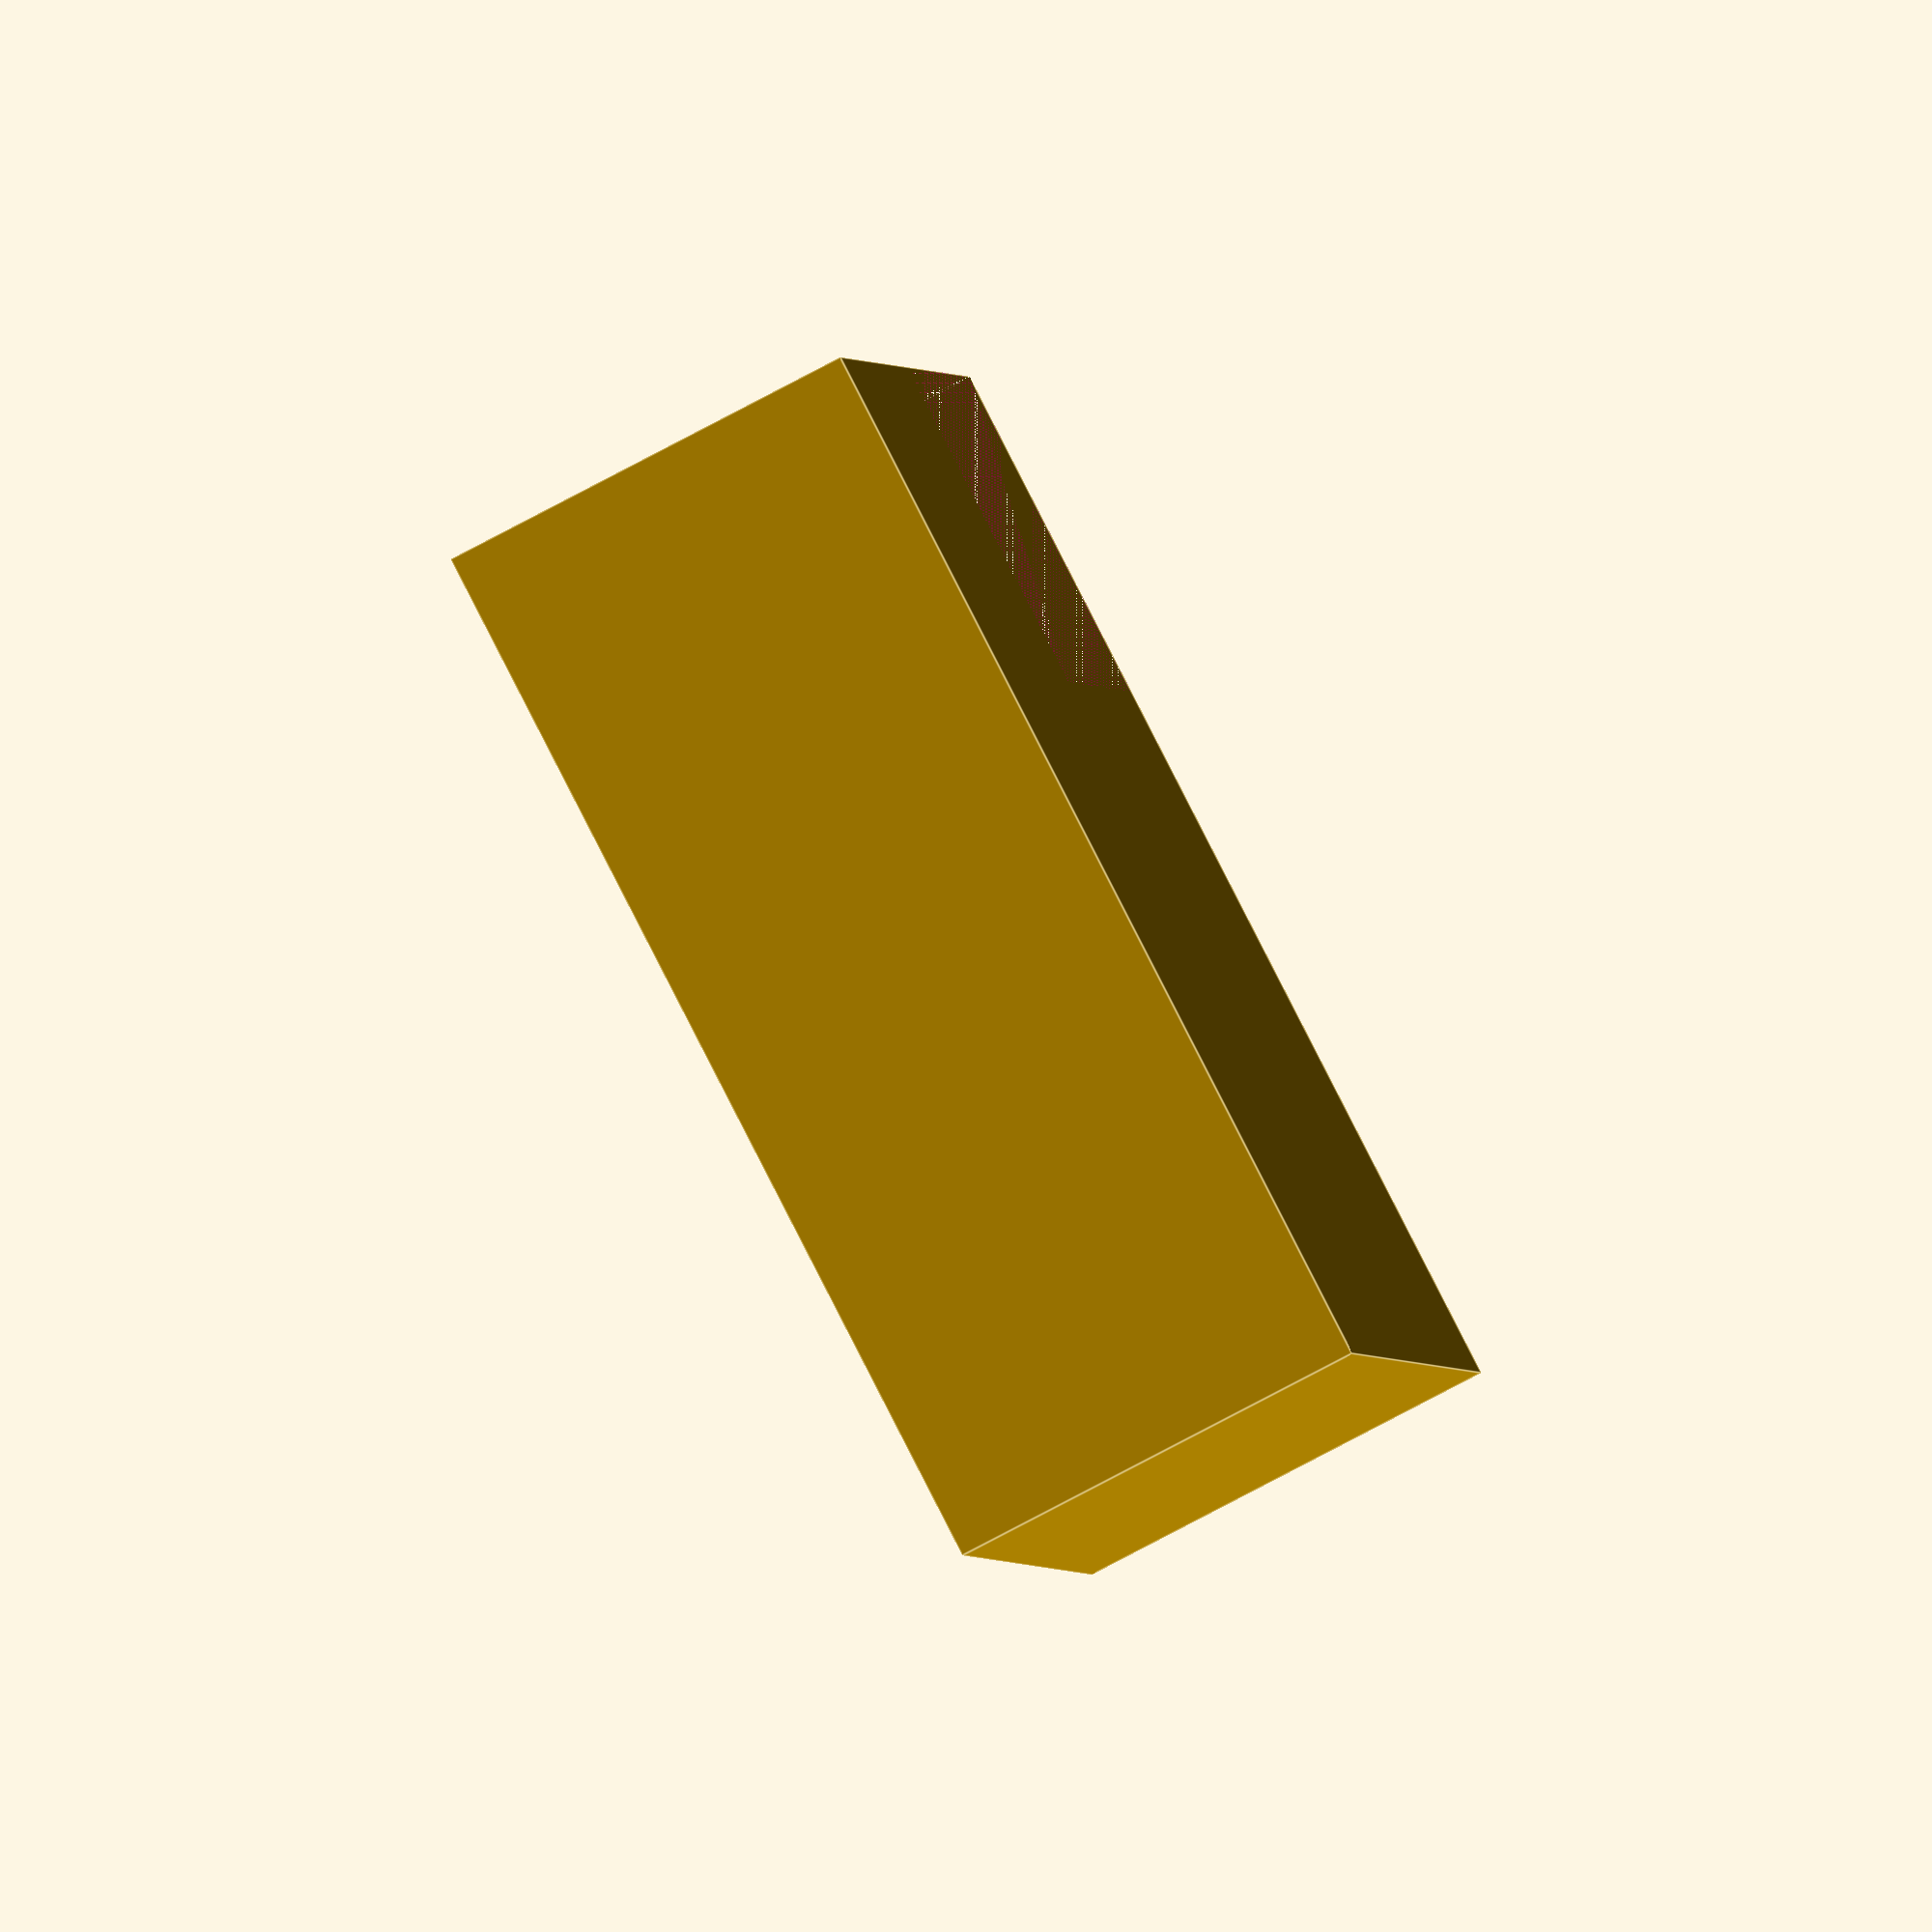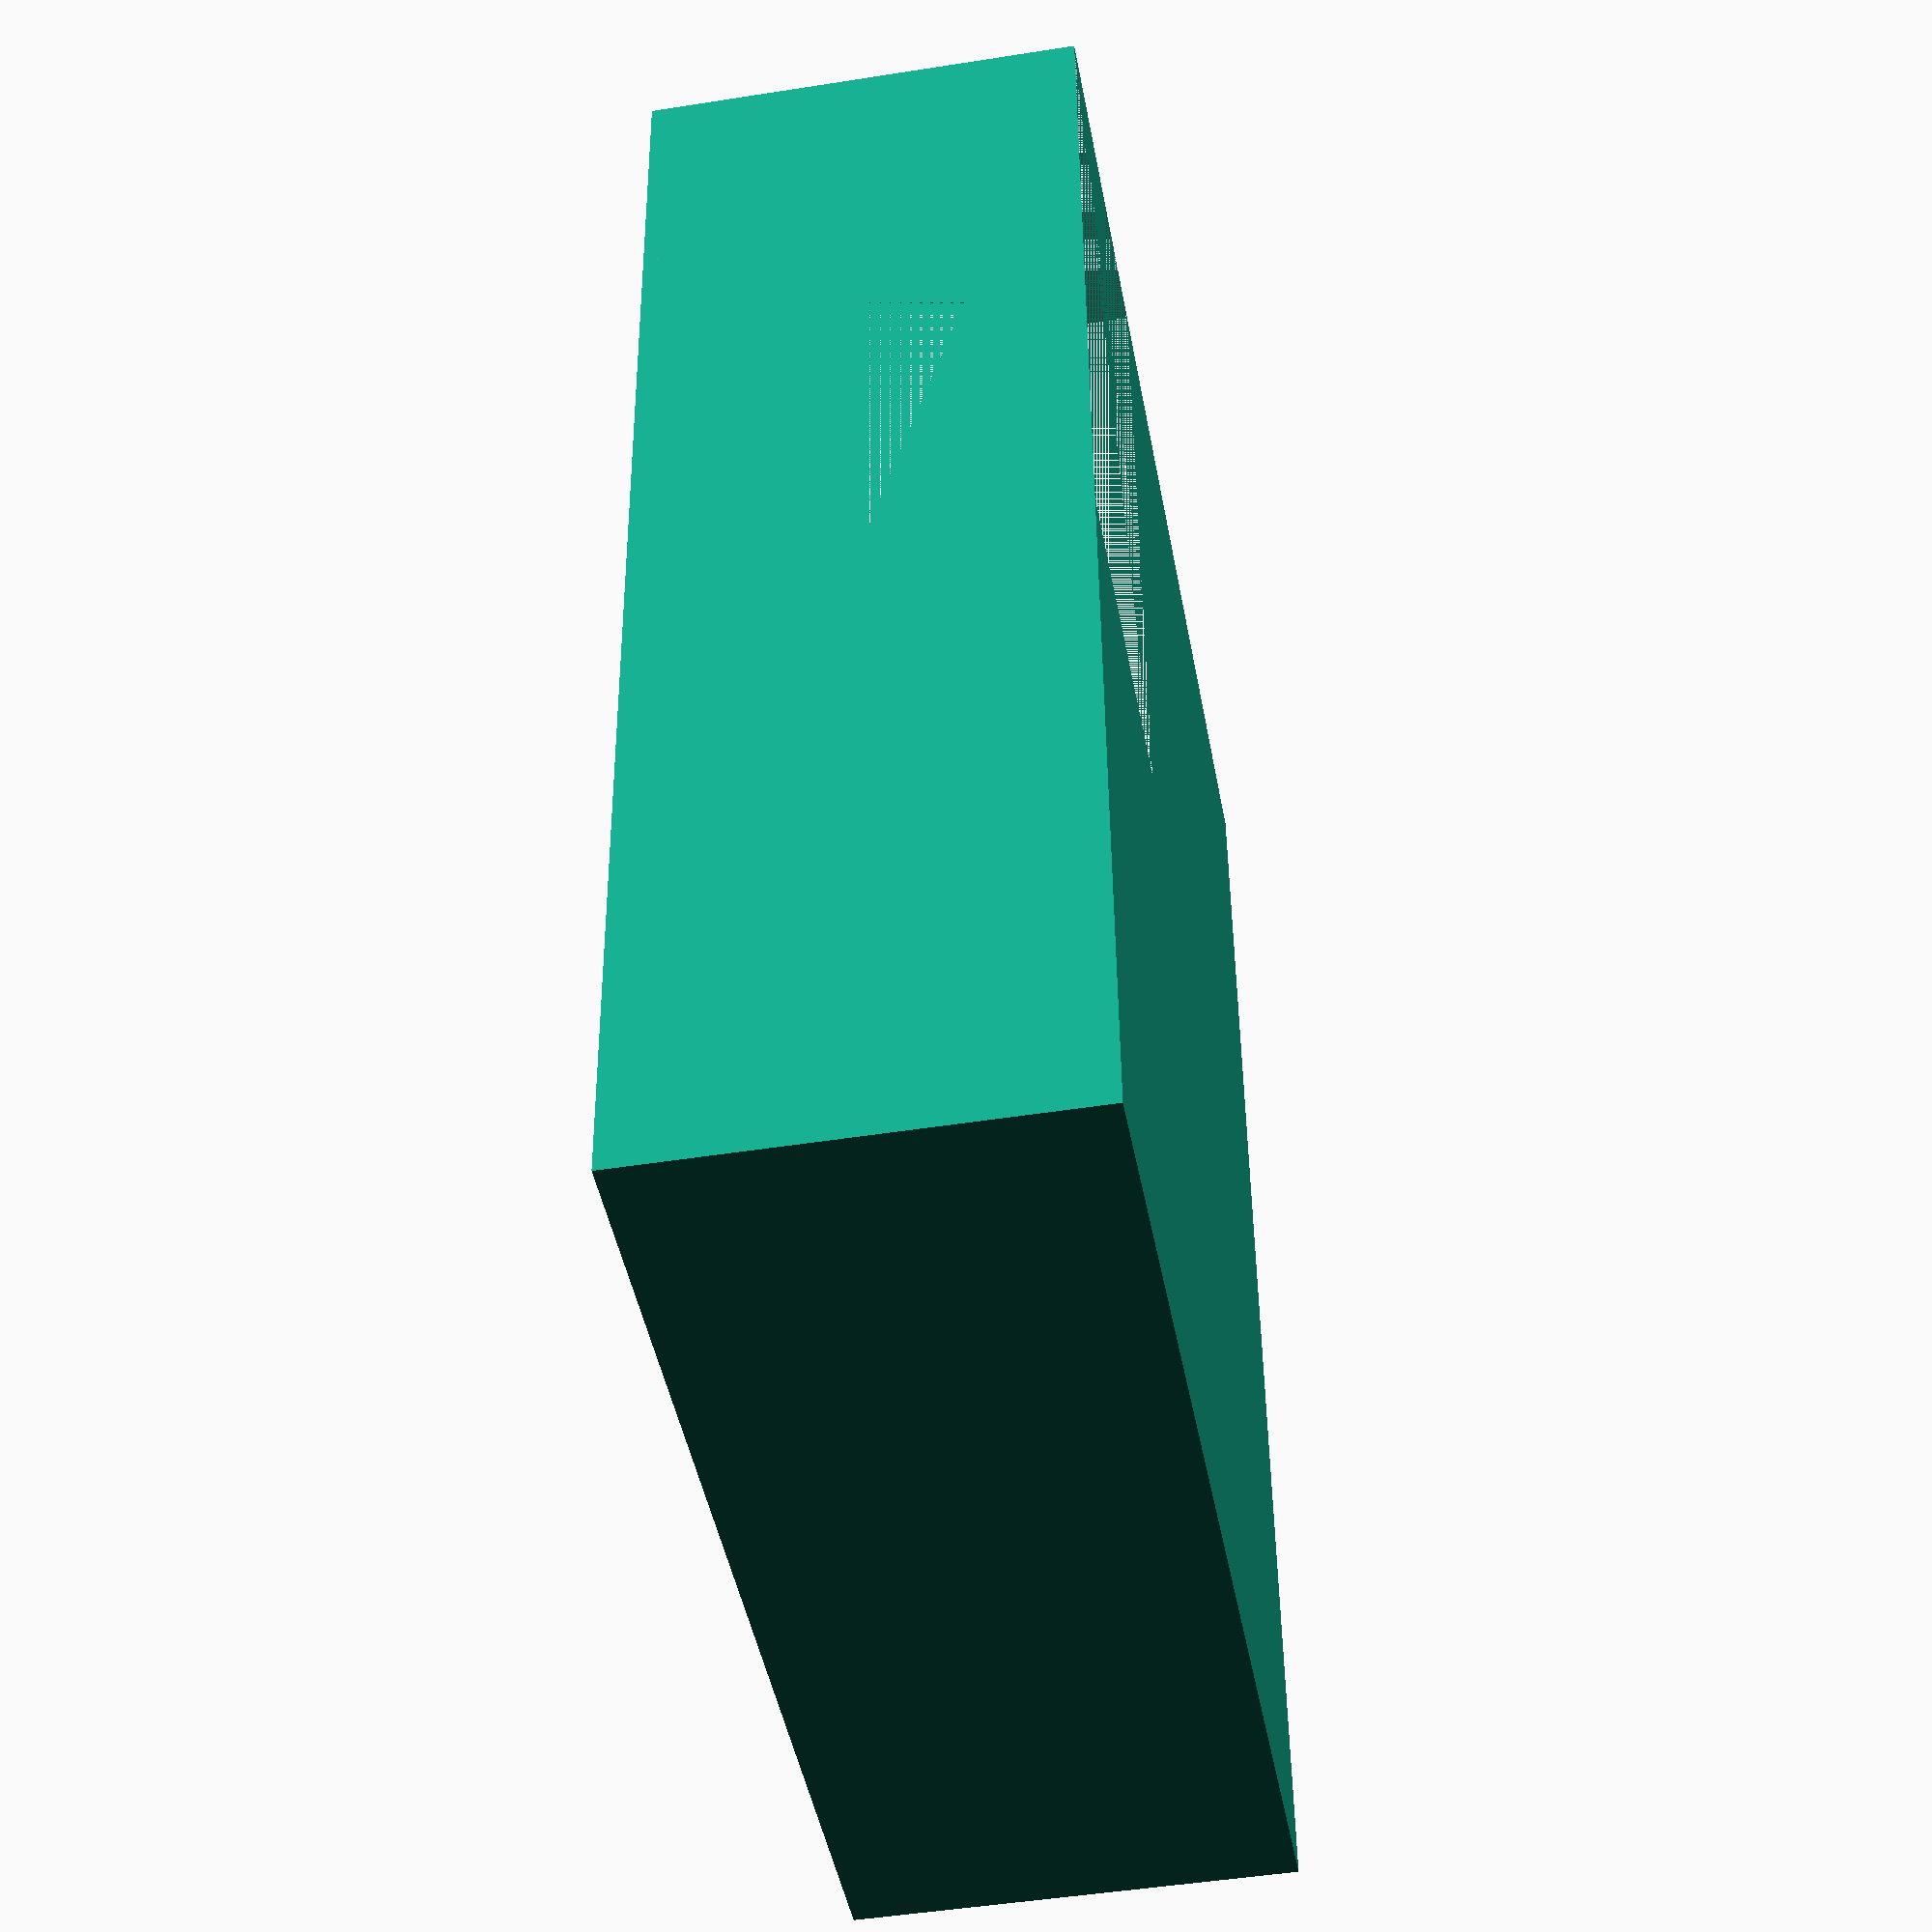
<openscad>
$fs=0.25;$fa=6;
difference(){translate([39.5,51.5,15.5])cube([79,103,31],center=true);
union() {
translate([12.5,25,15])cube([25,50,30],center=true);
translate([12.5,25,15])cube([25,50,30],center=true);
translate([12.5,25,15])cube([25,50,30],center=true);
translate([12.5,25,15])cube([25,50,30],center=true);
translate([12.5,25,15])cube([25,50,30],center=true);
translate([12.5,25,15])cube([25,50,30],center=true);
}
}
</openscad>
<views>
elev=81.0 azim=169.0 roll=117.7 proj=o view=edges
elev=227.9 azim=3.7 roll=79.9 proj=p view=wireframe
</views>
